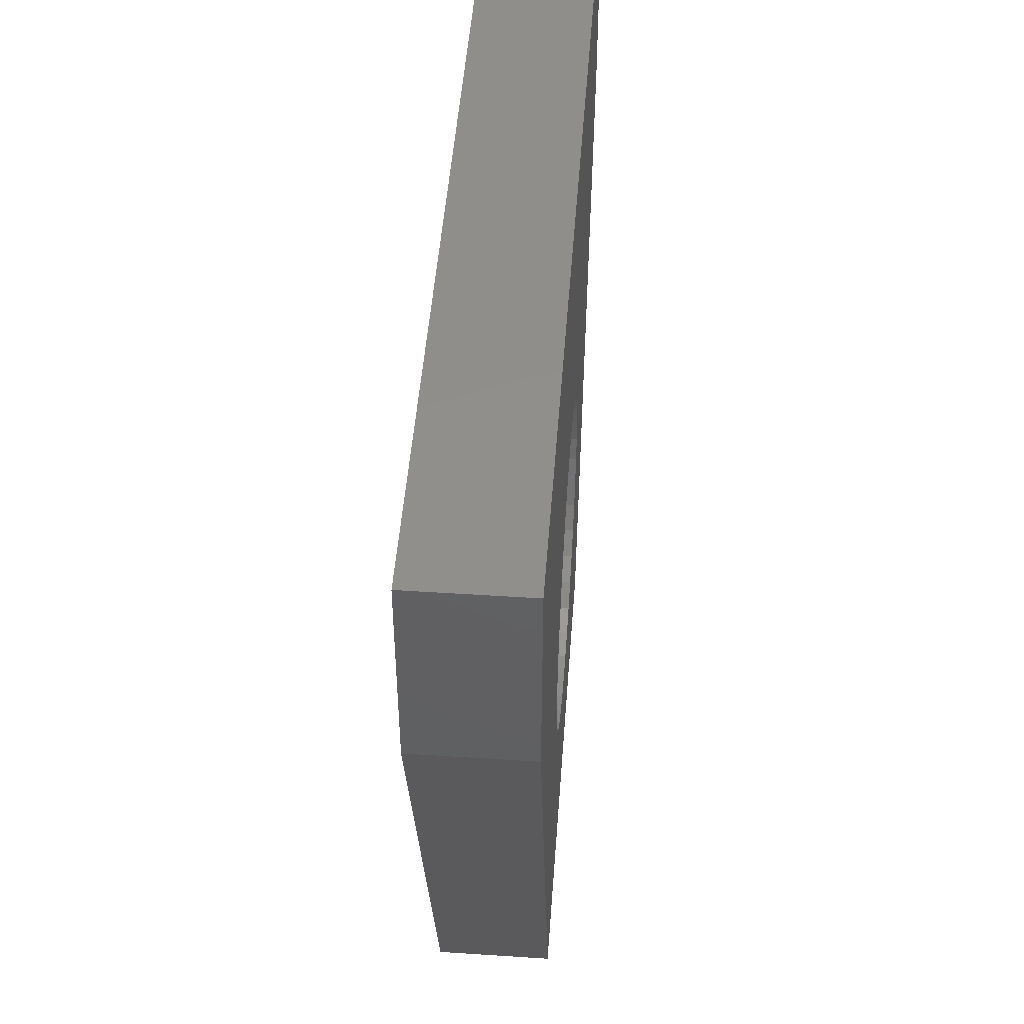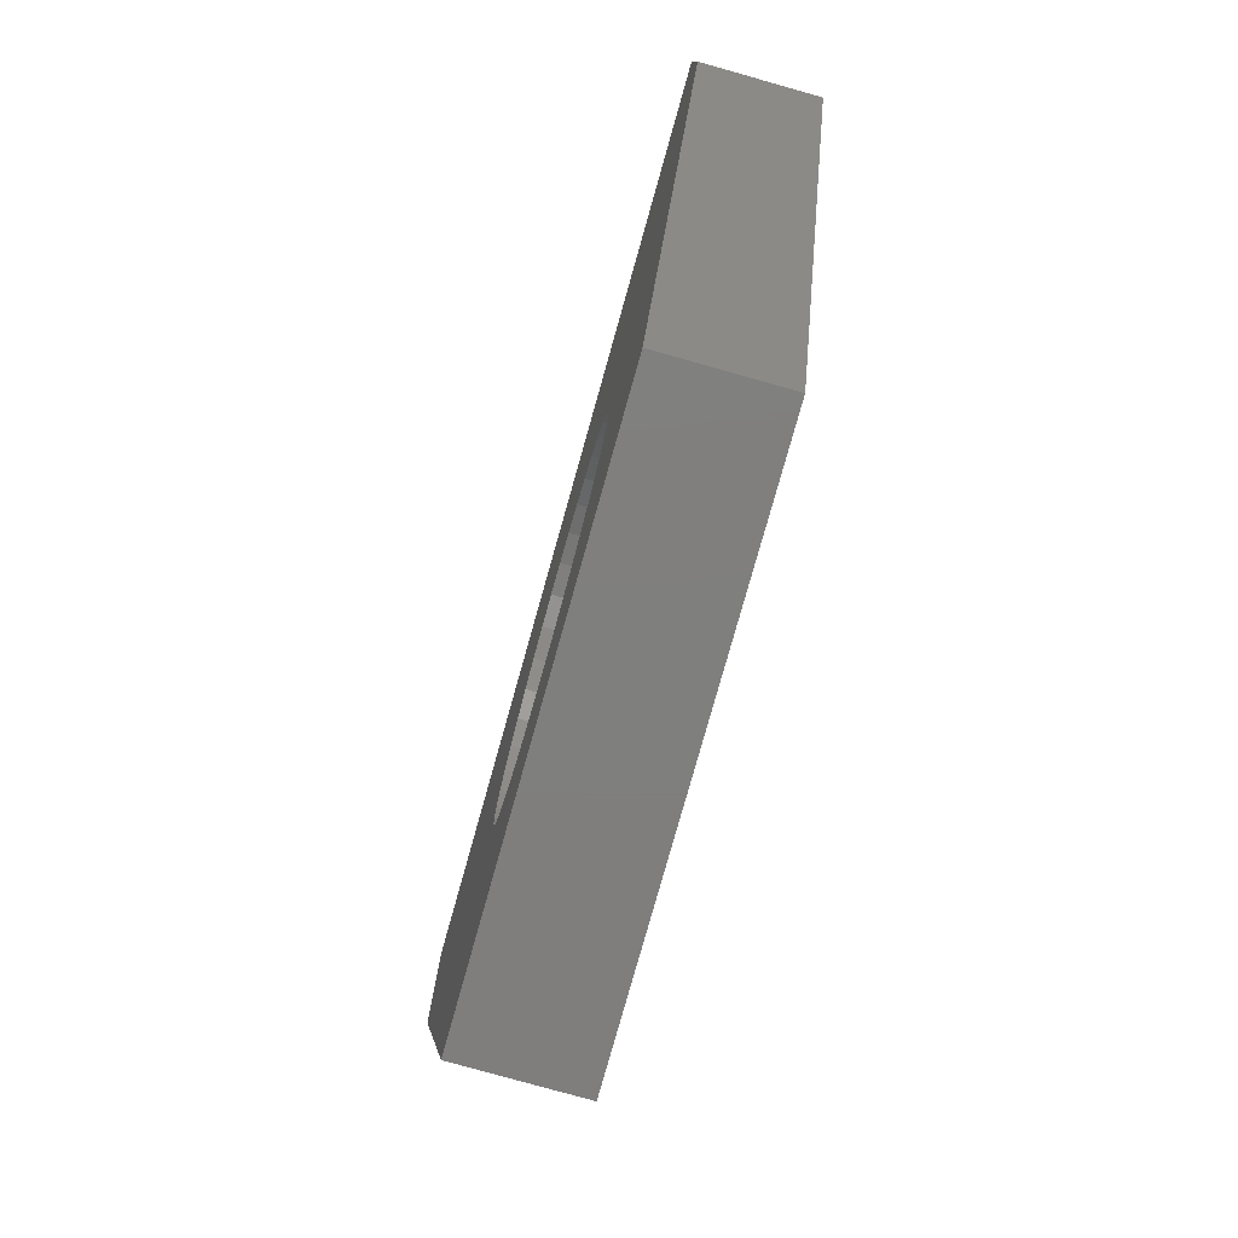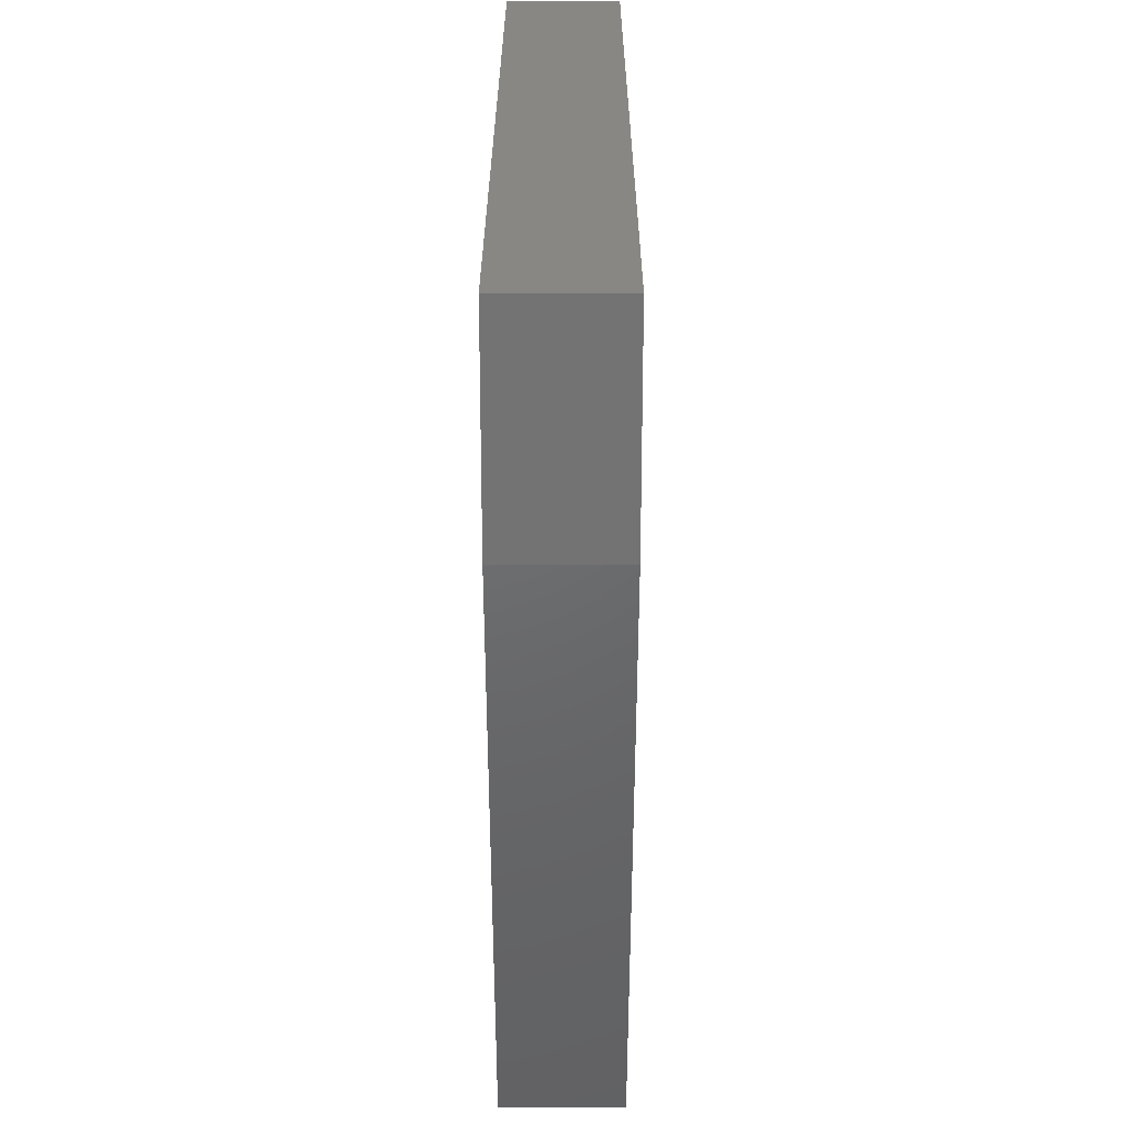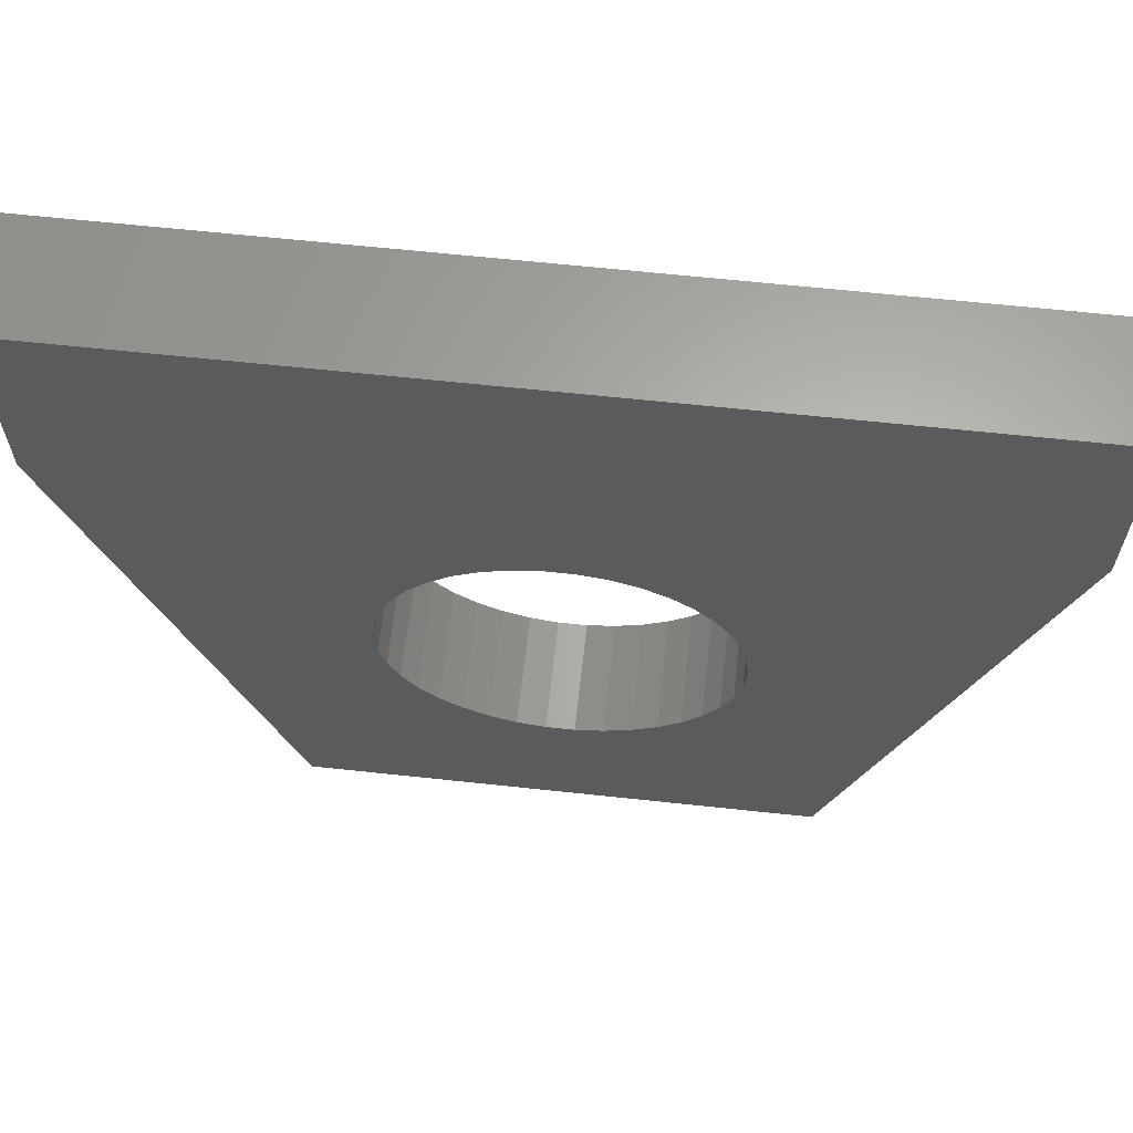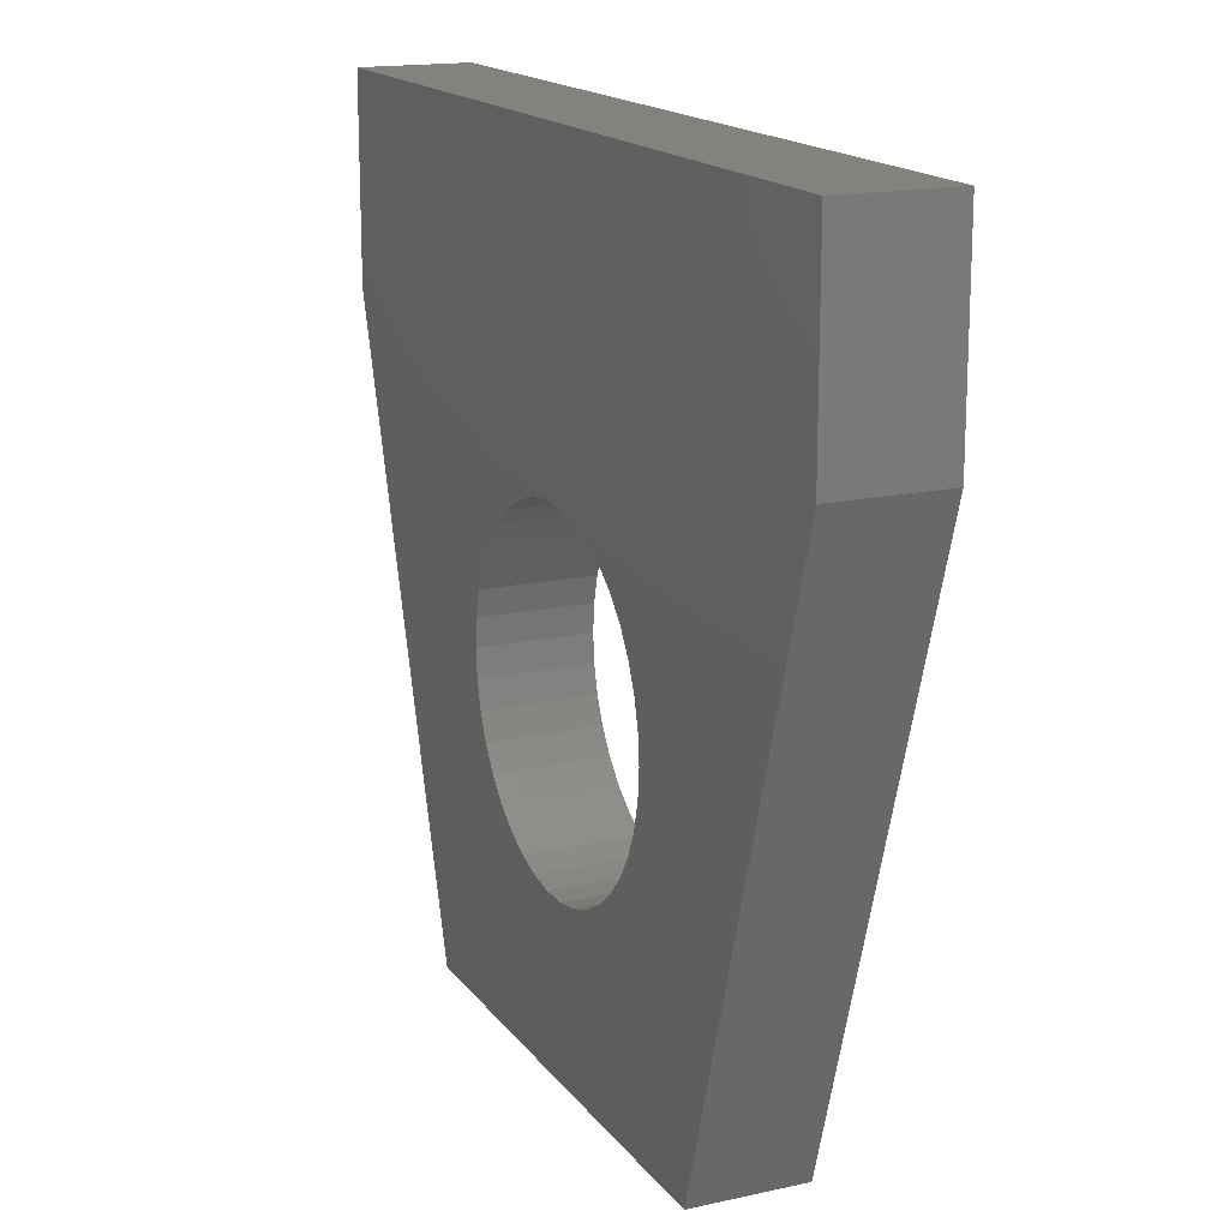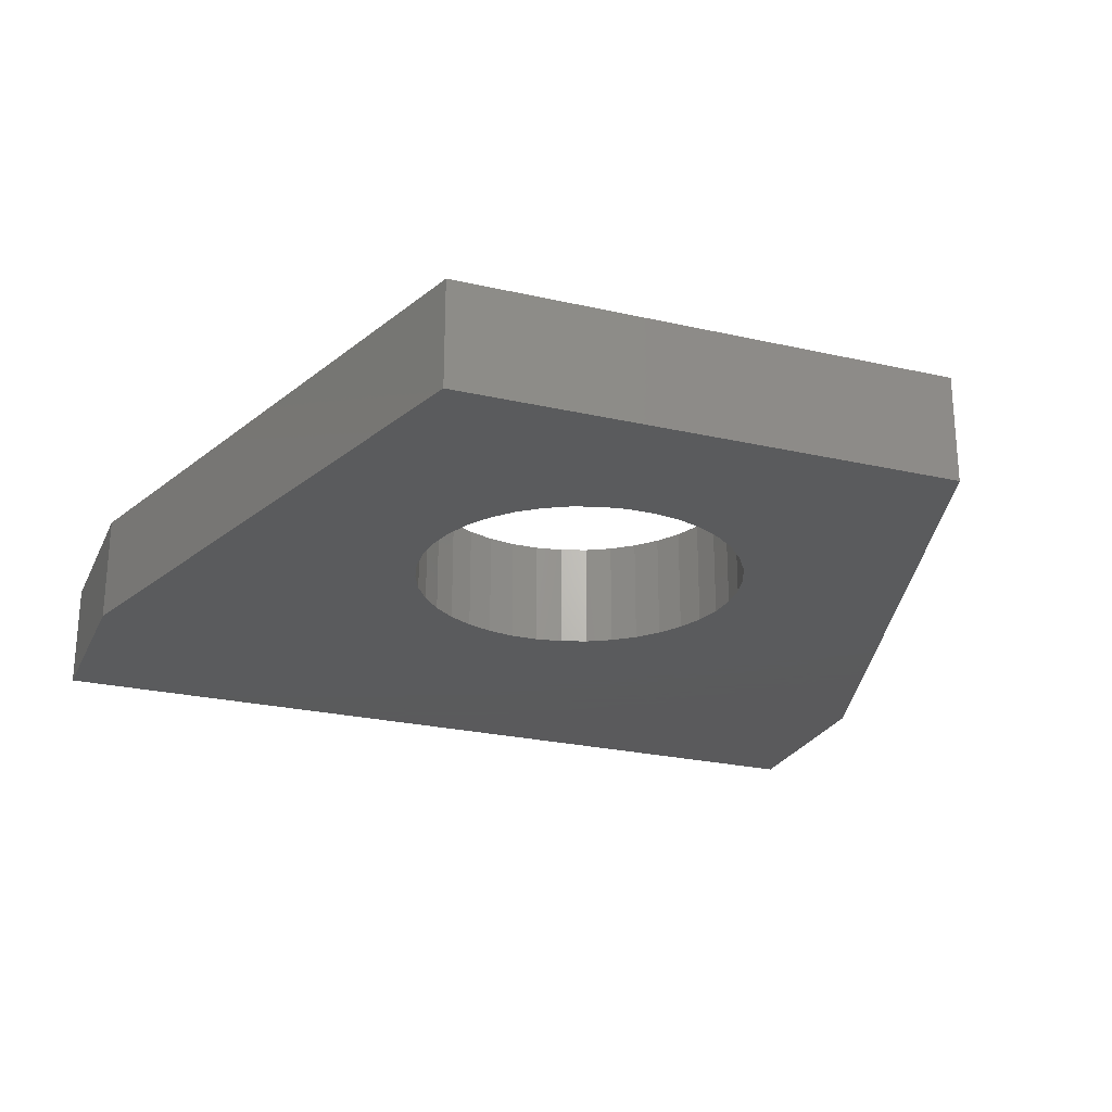
<metadata>
{"format":"stl","ext":"stl","renderer":"f3d","projection":"perspective","resolution":1024,"background":"white","views":[{"elev":48.0,"azim":-85.8,"up":"+Y"},{"elev":-78.9,"azim":74.3,"up":"+Y"},{"elev":24.6,"azim":-89.9,"up":"+Y"},{"elev":63.7,"azim":6.2,"up":"+Y"},{"elev":16.5,"azim":-114.2,"up":"+Y"},{"elev":-24.8,"azim":-20.5,"up":"+Z"}]}
</metadata>
<code>
# stl→obj: 88 verts, 176 faces
v 1.233 -0.8168 1.472
v 1.244 -0.8334 1.472
v 1.158 -0.9961 1.472
v 1.233 -0.7025 1.472
v 1.225 -0.7207 1.472
v 1.024 -0.5676 1.472
v 1.22 -0.7794 1.472
v 1.225 -0.7986 1.472
v 1.459 -0.7596 1.472
v 1.457 -0.7399 1.472
v 1.654 -0.5676 1.472
v 1.452 -0.7207 1.472
v 1.444 -0.7025 1.472
v 1.433 -0.6859 1.472
v 1.654 -0.4252 1.472
v 1.22 -0.7399 1.472
v 1.219 -0.7596 1.472
v 1.519 -0.9961 1.472
v 1.42 -0.848 1.472
v 1.433 -0.8334 1.472
v 1.444 -0.8168 1.472
v 1.452 -0.7986 1.472
v 1.457 -0.7794 1.472
v 1.024 -0.4252 1.472
v 1.309 -0.6432 1.472
v 1.29 -0.6497 1.472
v 1.257 -0.848 1.472
v 1.273 -0.8602 1.472
v 1.29 -0.8696 1.472
v 1.309 -0.8761 1.472
v 1.329 -0.8793 1.472
v 1.348 -0.8793 1.472
v 1.368 -0.8761 1.472
v 1.387 -0.8696 1.472
v 1.404 -0.8602 1.472
v 1.42 -0.6713 1.472
v 1.404 -0.6591 1.472
v 1.387 -0.6497 1.472
v 1.368 -0.6432 1.472
v 1.348 -0.64 1.472
v 1.329 -0.64 1.472
v 1.273 -0.6591 1.472
v 1.257 -0.6713 1.472
v 1.244 -0.6859 1.472
v 1.654 -0.5676 1.551
v 1.459 -0.7596 1.551
v 1.457 -0.7794 1.551
v 1.257 -0.848 1.551
v 1.244 -0.8334 1.551
v 1.158 -0.9961 1.551
v 1.519 -0.9961 1.551
v 1.452 -0.7986 1.551
v 1.444 -0.8168 1.551
v 1.433 -0.8334 1.551
v 1.42 -0.848 1.551
v 1.404 -0.8602 1.551
v 1.348 -0.8793 1.551
v 1.329 -0.8793 1.551
v 1.309 -0.8761 1.551
v 1.444 -0.7025 1.551
v 1.452 -0.7207 1.551
v 1.457 -0.7399 1.551
v 1.387 -0.8696 1.551
v 1.368 -0.8761 1.551
v 1.29 -0.8696 1.551
v 1.273 -0.8602 1.551
v 1.654 -0.4252 1.551
v 1.024 -0.4252 1.551
v 1.329 -0.64 1.551
v 1.225 -0.7207 1.551
v 1.024 -0.5676 1.551
v 1.22 -0.7399 1.551
v 1.219 -0.7596 1.551
v 1.273 -0.6591 1.551
v 1.29 -0.6497 1.551
v 1.309 -0.6432 1.551
v 1.348 -0.64 1.551
v 1.368 -0.6432 1.551
v 1.387 -0.6497 1.551
v 1.404 -0.6591 1.551
v 1.42 -0.6713 1.551
v 1.433 -0.6859 1.551
v 1.233 -0.8168 1.551
v 1.225 -0.7986 1.551
v 1.22 -0.7794 1.551
v 1.233 -0.7025 1.551
v 1.244 -0.6859 1.551
v 1.257 -0.6713 1.551
f 1 2 3
f 4 5 6
f 6 7 3
f 3 7 8
f 3 8 1
f 9 10 11
f 11 10 12
f 12 13 11
f 11 13 14
f 11 14 15
f 5 16 6
f 6 16 17
f 6 17 7
f 18 19 20
f 20 21 18
f 18 21 22
f 18 22 11
f 11 22 23
f 11 23 9
f 24 25 26
f 2 27 3
f 3 27 28
f 3 28 29
f 29 30 3
f 3 30 31
f 3 31 18
f 18 31 32
f 18 32 33
f 33 34 18
f 18 34 35
f 18 35 19
f 14 36 15
f 15 36 37
f 15 37 38
f 38 39 15
f 15 39 40
f 15 40 24
f 24 40 41
f 24 41 25
f 26 42 24
f 24 42 43
f 24 43 6
f 6 43 44
f 6 44 4
f 45 46 47
f 48 49 50
f 45 47 51
f 51 47 52
f 51 52 53
f 53 54 51
f 51 54 55
f 51 55 56
f 51 57 50
f 50 57 58
f 50 58 59
f 60 61 45
f 45 61 62
f 45 62 46
f 56 63 51
f 51 63 64
f 51 64 57
f 59 65 50
f 50 65 66
f 50 66 48
f 67 68 69
f 70 71 72
f 72 71 73
f 74 75 68
f 68 75 76
f 68 76 69
f 69 77 67
f 67 77 78
f 67 78 79
f 79 80 67
f 67 80 81
f 67 81 45
f 45 81 82
f 45 82 60
f 49 83 50
f 50 83 84
f 50 84 71
f 71 84 85
f 71 85 73
f 70 86 71
f 71 86 87
f 71 87 68
f 68 87 88
f 68 88 74
f 18 11 51
f 51 11 45
f 3 18 50
f 50 18 51
f 6 3 71
f 71 3 50
f 24 6 68
f 68 6 71
f 15 24 67
f 67 24 68
f 11 15 45
f 45 15 67
f 23 46 9
f 9 46 62
f 9 62 10
f 10 62 61
f 10 61 12
f 12 61 60
f 12 60 13
f 13 60 82
f 13 82 14
f 14 82 81
f 14 81 36
f 36 81 80
f 36 80 37
f 37 80 79
f 37 79 38
f 38 79 78
f 38 78 39
f 39 78 77
f 39 77 40
f 40 77 69
f 40 69 41
f 41 69 76
f 41 76 25
f 25 76 75
f 25 75 26
f 26 75 74
f 26 74 42
f 42 74 88
f 42 88 43
f 43 88 87
f 43 87 44
f 44 87 86
f 44 86 4
f 4 86 70
f 4 70 5
f 5 70 72
f 5 72 16
f 16 72 73
f 16 73 17
f 17 73 85
f 17 85 7
f 7 85 84
f 7 84 8
f 8 84 83
f 8 83 1
f 1 83 49
f 1 49 2
f 2 49 48
f 2 48 27
f 27 48 66
f 27 66 28
f 28 66 65
f 28 65 29
f 29 65 59
f 29 59 30
f 30 59 58
f 30 58 31
f 31 58 57
f 31 57 32
f 32 57 64
f 32 64 33
f 33 64 63
f 33 63 34
f 34 63 56
f 34 56 35
f 35 56 55
f 35 55 19
f 19 55 54
f 19 54 20
f 20 54 53
f 20 53 21
f 21 53 52
f 21 52 22
f 22 52 47
f 22 47 23
f 23 47 46

</code>
